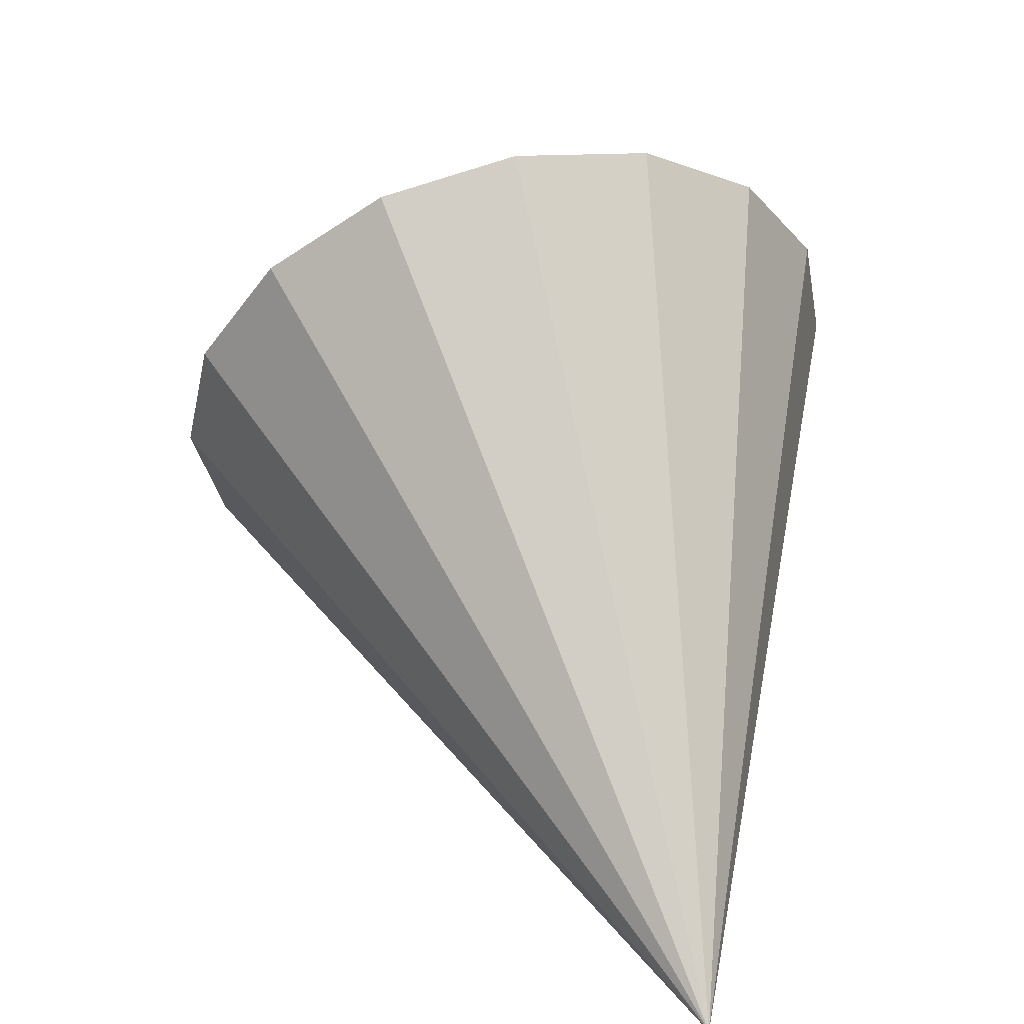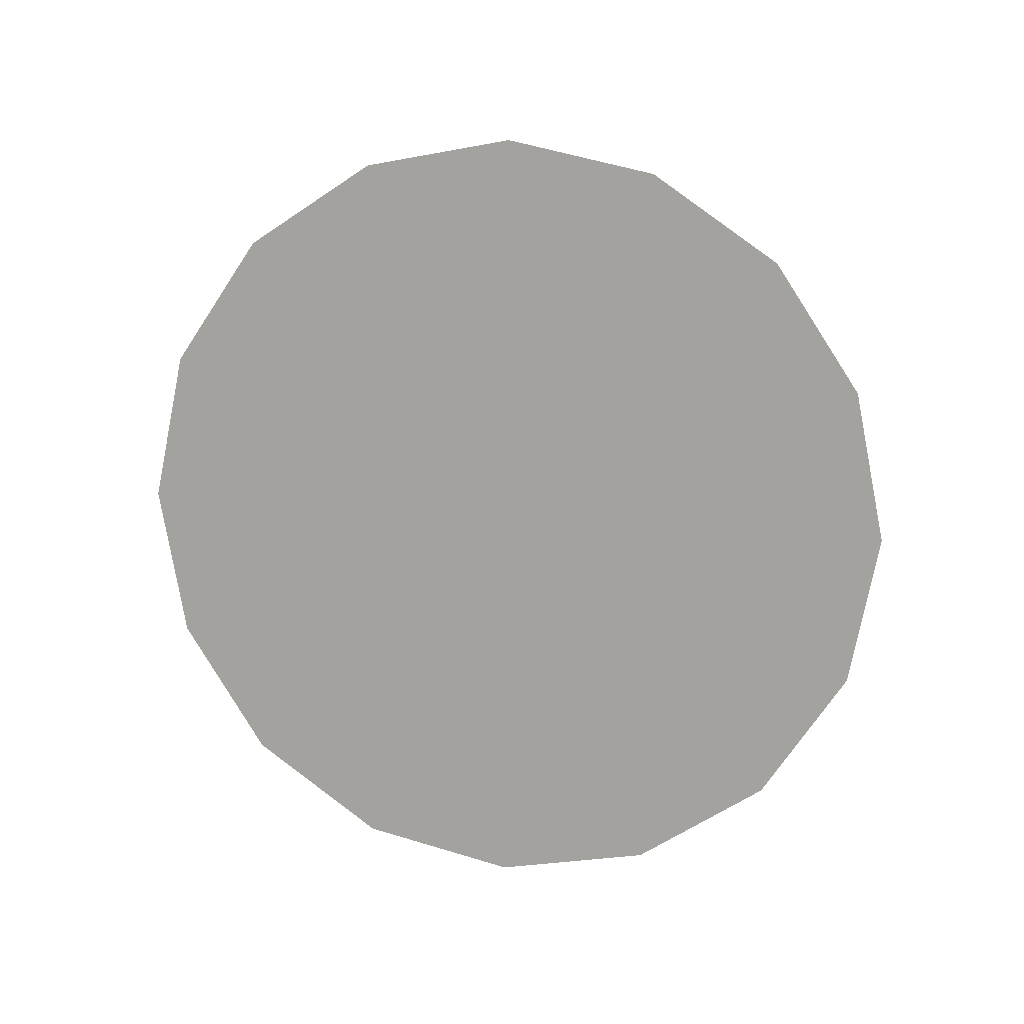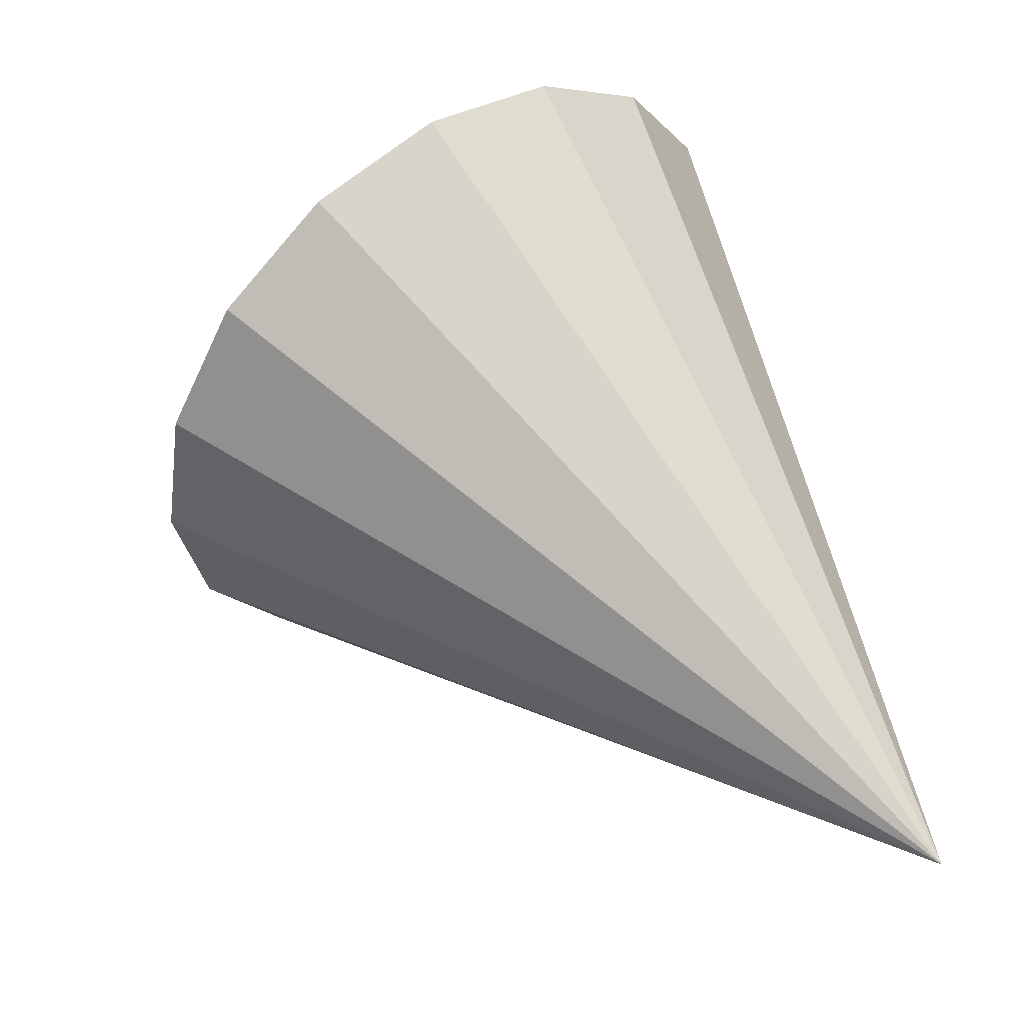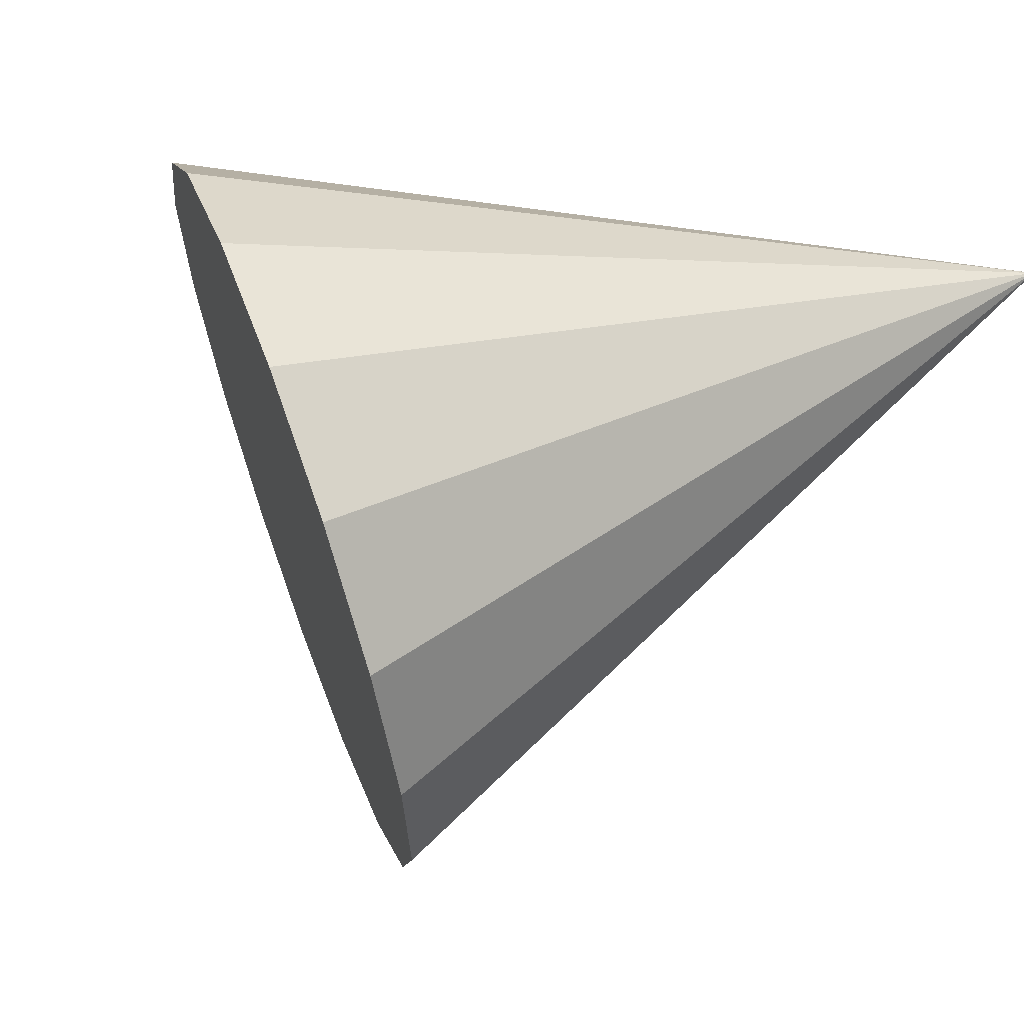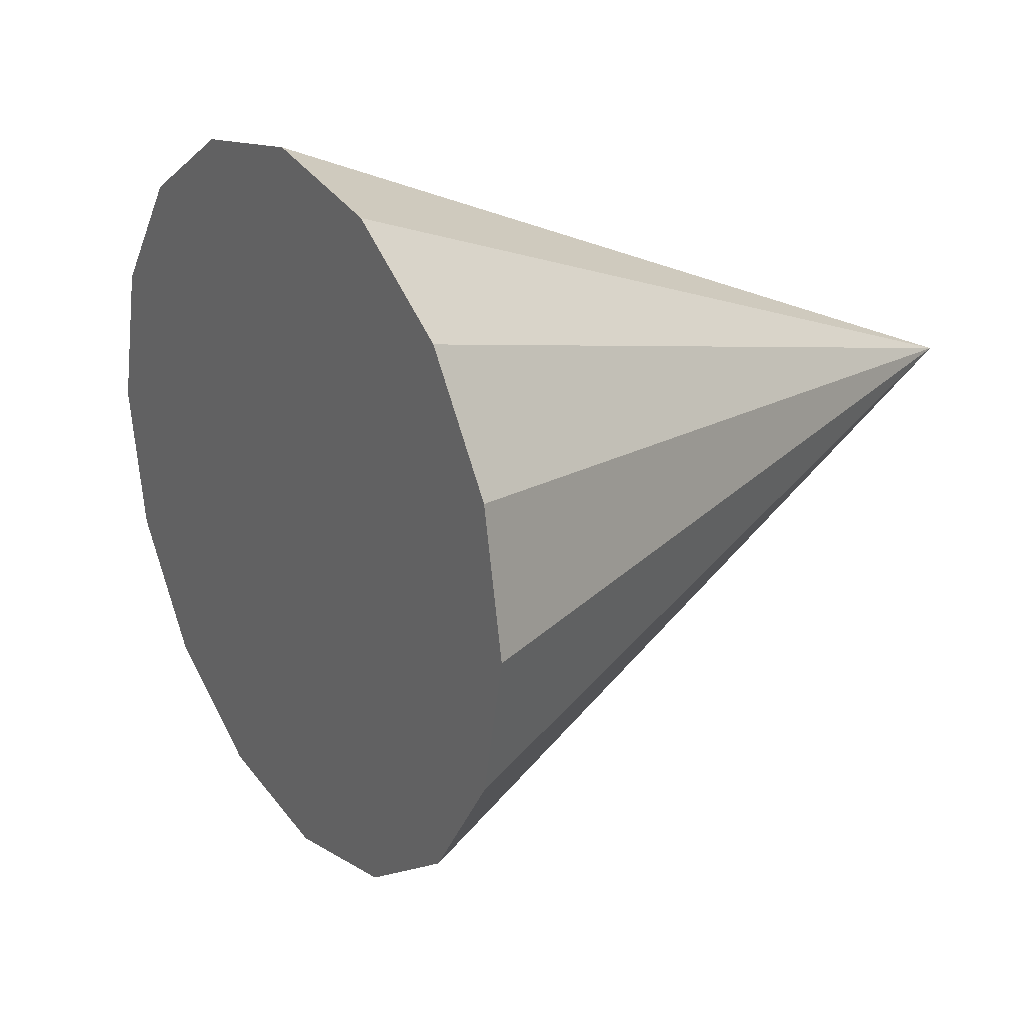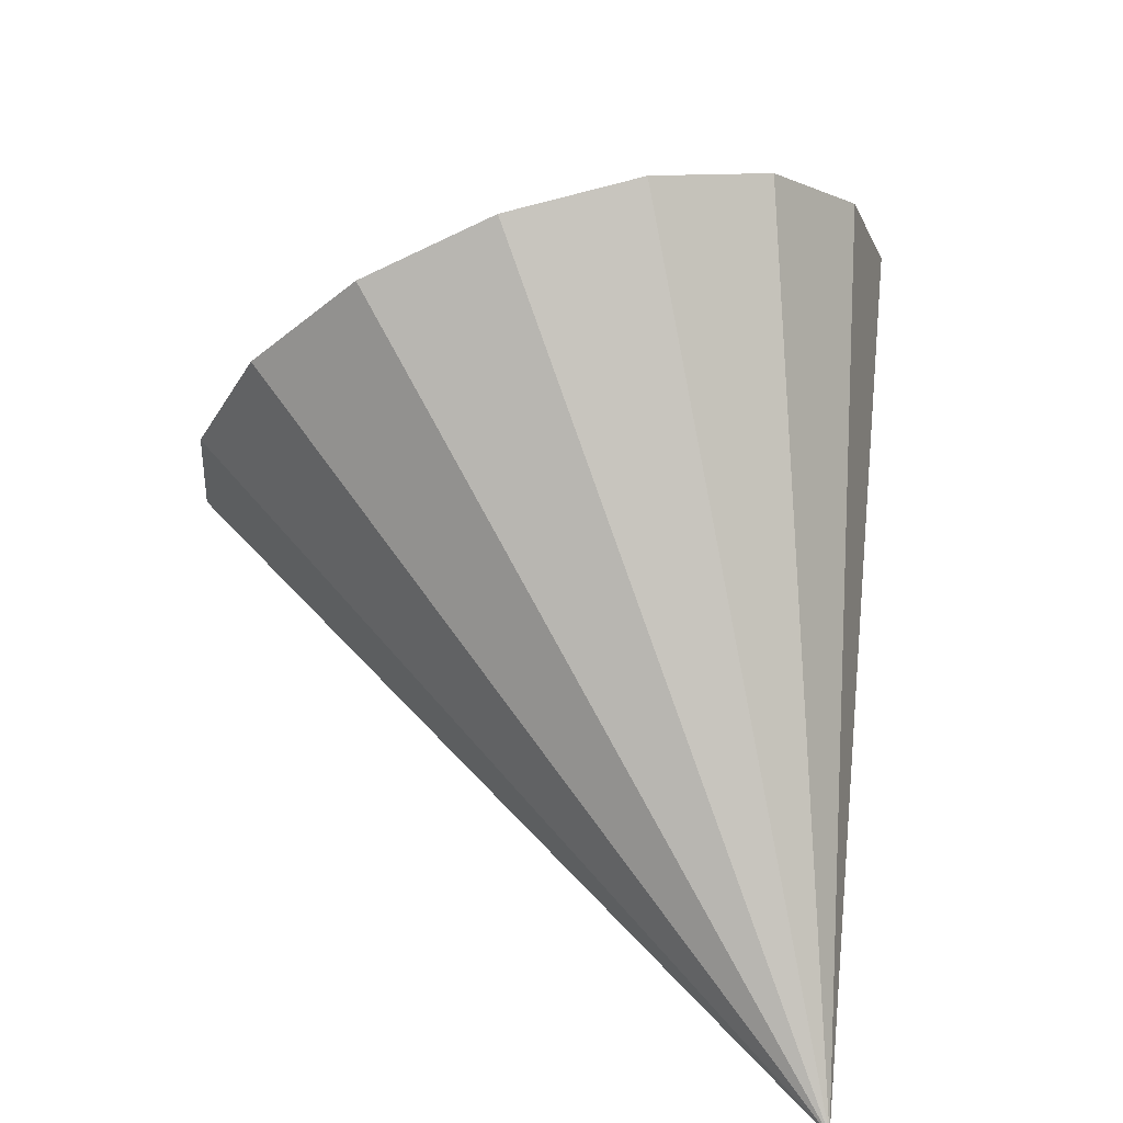
<metadata>
{"format":"obj","ext":"obj","renderer":"f3d","projection":"perspective","resolution":1024,"background":"white","views":[{"elev":-71.9,"azim":-88.3,"up":"+Y"},{"elev":66.8,"azim":-86.7,"up":"+Y"},{"elev":-55.5,"azim":-39.8,"up":"+Y"},{"elev":25.1,"azim":-69.1,"up":"+Z"},{"elev":1.2,"azim":-84.1,"up":"+Z"},{"elev":-56.9,"azim":-79.3,"up":"+Y"}]}
</metadata>
<code>
o Cone.047_Cone.1787
v 0.364 -0.04878 -0.8265
v 0.6482 0.143 -0.9075
v 0.9025 0.2783 -1.11
v 1.088 0.3366 -1.404
v 1.177 0.3089 -1.744
v 1.156 0.1995 -2.078
v 1.027 0.02509 -2.355
v 0.811 -0.1878 -2.534
v 0.5403 -0.4069 -2.587
v 0.2561 -0.5986 -2.506
v 0.001795 -0.7339 -2.304
v 1.628 -1.786 -1.272
v -0.184 -0.7922 -2.01
v -0.2729 -0.7645 -1.67
v -0.2514 -0.6552 -1.336
v -0.1229 -0.4807 -1.059
v 0.09326 -0.2678 -0.8796
f 1 12 2
f 2 12 3
f 3 12 4
f 4 12 5
f 5 12 6
f 6 12 7
f 7 12 8
f 8 12 9
f 9 12 10
f 10 12 11
f 11 12 13
f 13 12 14
f 14 12 15
f 15 12 16
f 16 12 17
f 17 12 1
f 4 8 13
f 17 1 2
f 2 3 17
f 3 4 17
f 4 5 6
f 6 7 8
f 8 9 10
f 10 11 8
f 11 13 8
f 13 14 15
f 15 16 17
f 4 6 8
f 13 15 17
f 17 4 13

</code>
